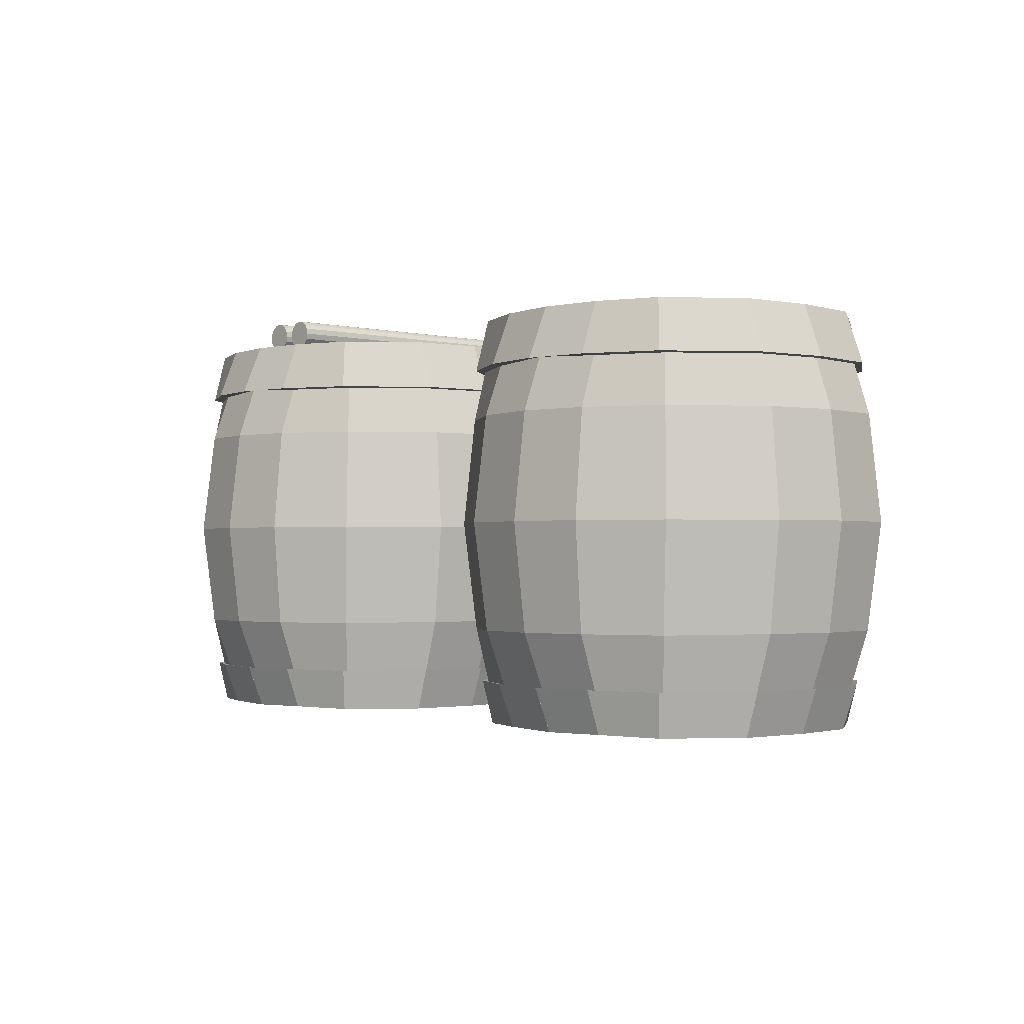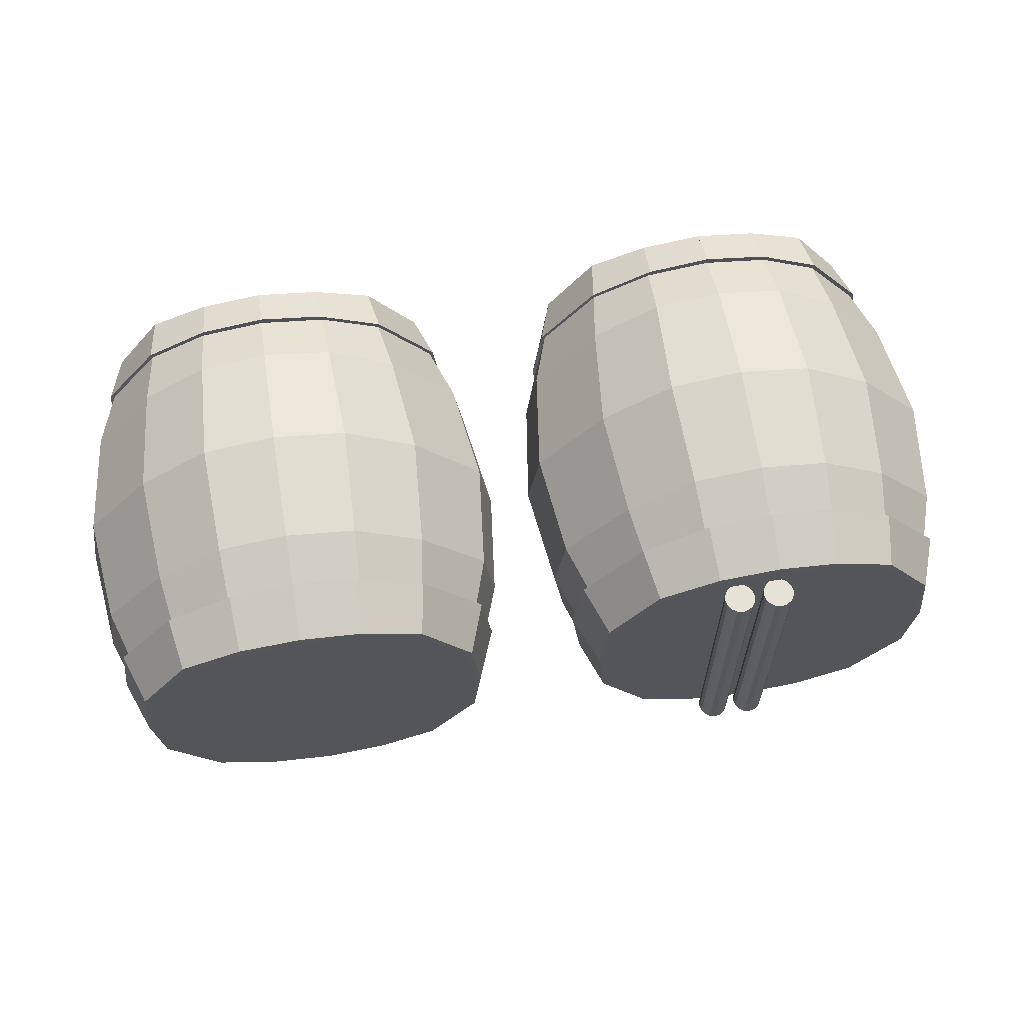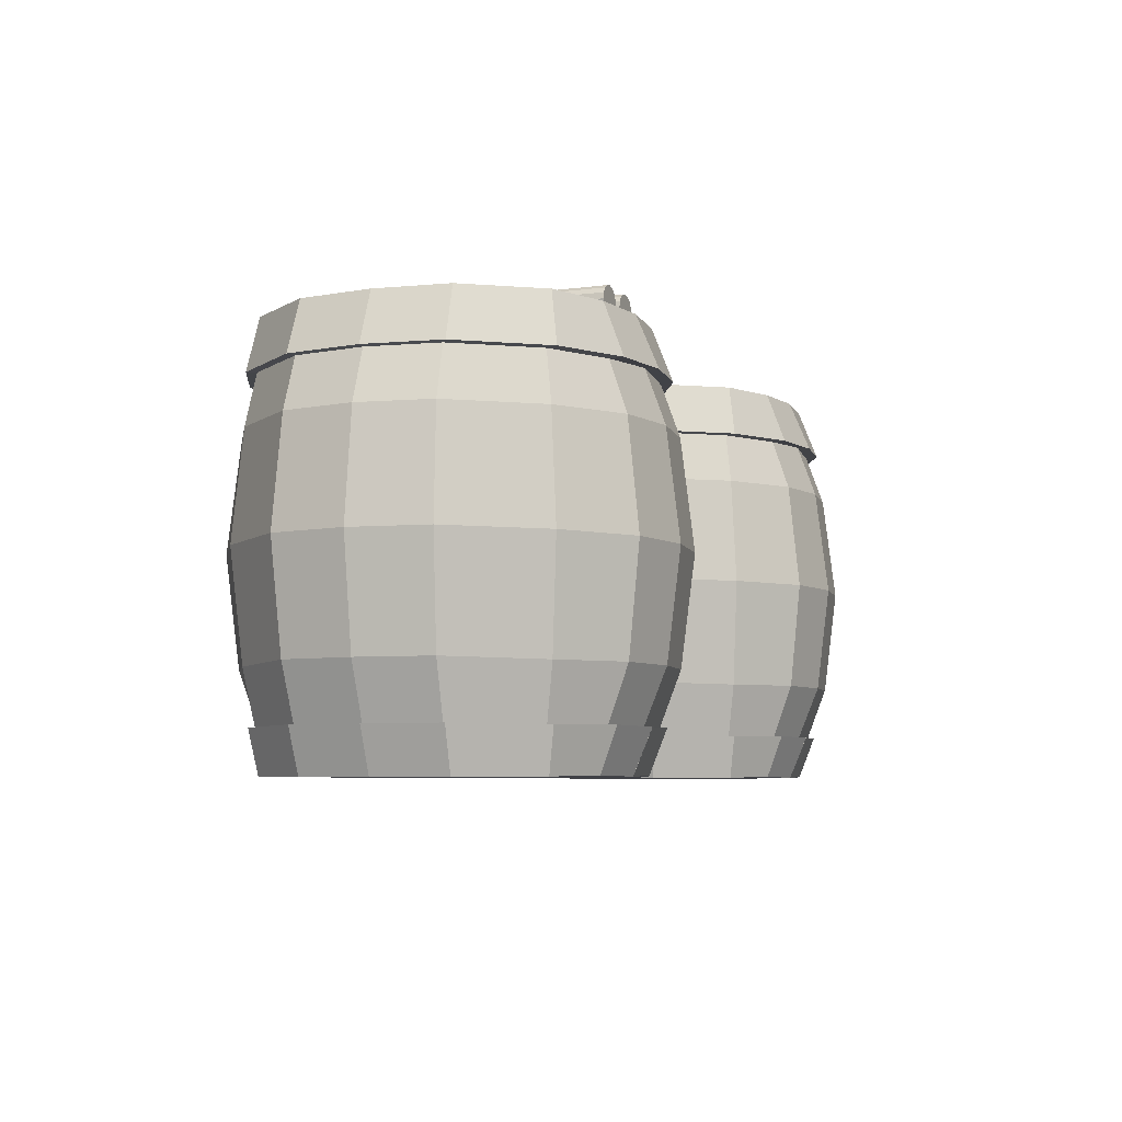
<metadata>
{"format":"obj","ext":"obj","renderer":"f3d","projection":"perspective","resolution":1024,"background":"white","views":[{"elev":-1.5,"azim":48.2,"up":"+Y"},{"elev":63.6,"azim":170.9,"up":"+Z"},{"elev":-6.0,"azim":-67.5,"up":"+Y"}]}
</metadata>
<code>
o Klong_that-1
v 1.553 0.03635 0.5718
v 1.566 1.814 0.5718
v 1.553 0.03635 -0.5718
v 1.566 1.814 -0.5718
v 1.319 0.04068 -0.6674
v 1.05 0.03698 -0.6966
v 1.05 1.816 -0.6966
v 1.326 1.815 -0.6674
v 1.633 1.373 -0.6388
v 1.667 0.9148 -0.6725
v 1.62 0.4532 -0.6388
v 1.752 0.03591 0.2936
v 1.784 0.03635 0
v 1.752 0.03591 -0.2936
v 1.765 1.815 -0.2936
v 1.797 1.816 0
v 1.765 1.815 0.2936
v 1.633 1.373 0.6388
v 1.667 0.9148 0.6725
v 1.62 0.4532 0.6388
v 1.05 0.03698 0.6966
v 1.319 0.04068 0.6674
v 1.326 1.815 0.6674
v 1.05 1.816 0.6966
v 1.05 0.4549 -0.8689
v 1.05 0.9144 -0.9265
v 1.05 1.373 -0.8689
v 1.339 0.4556 -0.8235
v 1.362 0.9144 -0.8763
v 1.345 1.372 -0.8235
v 1.895 0.4591 -0.3115
v 1.957 0.9148 -0.3271
v 1.908 1.37 -0.3115
v 1.943 0.4584 0
v 2.008 0.9148 0
v 1.955 1.371 0
v 1.895 0.4591 0.3115
v 1.957 0.9148 0.3271
v 1.908 1.37 0.3115
v 1.339 0.4556 0.8235
v 1.362 0.9144 0.8763
v 1.345 1.372 0.8235
v 1.05 0.4549 0.8689
v 1.05 0.9144 0.9265
v 1.05 1.373 0.8689
v 1.6 1.589 -0.6062
v 1.6 1.589 0.6062
v 1.05 1.589 -0.7849
v 1.336 1.588 -0.7474
v 1.838 1.587 -0.3028
v 1.878 1.588 0
v 1.838 1.587 0.3028
v 1.336 1.588 0.7474
v 1.05 1.601 0.7849
v 1.05 1.815 -0.7481
v 1.314 1.814 -0.7167
v 1.572 1.814 -0.6141
v 1.785 1.815 -0.3153
v 1.82 1.816 -0
v 1.785 1.815 0.3153
v 1.572 1.814 0.6141
v 1.314 1.814 0.7167
v 1.05 1.815 0.7481
v 1.609 1.593 -0.6509
v 1.609 1.593 0.6509
v 1.05 1.593 -0.8428
v 1.324 1.592 -0.8026
v 1.864 1.591 -0.3252
v 1.907 1.592 -0
v 1.864 1.591 0.3252
v 1.324 1.592 0.8026
v 1.05 1.593 0.8428
v 1.583 0.2192 -0.6012
v 1.583 0.2192 0.6012
v 1.328 0.2227 -0.7359
v 1.05 0.2203 -0.7722
v 1.815 0.2215 0.3015
v 1.854 0.2214 0
v 1.815 0.2215 -0.3015
v 1.05 0.2203 0.7722
v 1.328 0.2227 0.7359
v 1.557 0.03731 -0.5992
v 1.312 0.04185 -0.6994
v 1.049 0.03796 -0.7299
v 1.588 0.2235 -0.63
v 1.557 0.03731 0.5992
v 1.766 0.03685 0.3077
v 1.799 0.03731 0
v 1.766 0.03685 -0.3077
v 1.588 0.2235 0.63
v 1.049 0.03796 0.7299
v 1.312 0.04185 0.6994
v 1.321 0.2271 -0.7711
v 1.049 0.2246 -0.8091
v 1.831 0.2259 0.3159
v 1.872 0.2259 0
v 1.831 0.2259 -0.3159
v 1.049 0.2246 0.8091
v 1.321 0.2271 0.7711
v 0.5468 0.03635 0.5718
v 0.5341 1.814 0.5718
v 0.5468 0.03635 -0.5718
v 0.5341 1.814 -0.5718
v 0.7808 0.04068 -0.6674
v 0.7744 1.815 -0.6674
v 0.4671 1.373 -0.6388
v 0.4335 0.9148 -0.6725
v 0.4798 0.4532 -0.6388
v 0.3479 0.03591 0.2936
v 0.3156 0.03635 0
v 0.3479 0.03591 -0.2936
v 0.3353 1.815 -0.2936
v 0.3029 1.816 0
v 0.3353 1.815 0.2936
v 0.4671 1.373 0.6388
v 0.4335 0.9148 0.6725
v 0.4798 0.4532 0.6388
v 0.7808 0.04068 0.6674
v 0.7744 1.815 0.6674
v 0.7613 0.4556 -0.8235
v 0.738 0.9144 -0.8763
v 0.7549 1.372 -0.8235
v 0.2046 0.4591 -0.3115
v 0.1434 0.9148 -0.3271
v 0.1919 1.37 -0.3115
v 0.1574 0.4584 0
v 0.09171 0.9148 0
v 0.1447 1.371 0
v 0.2046 0.4591 0.3115
v 0.1434 0.9148 0.3271
v 0.1919 1.37 0.3115
v 0.7613 0.4556 0.8235
v 0.738 0.9144 0.8763
v 0.7549 1.372 0.8235
v 0.4998 1.589 -0.6062
v 0.4998 1.589 0.6062
v 0.7645 1.588 -0.7474
v 0.2618 1.587 -0.3028
v 0.2219 1.588 0
v 0.2618 1.587 0.3028
v 0.7645 1.588 0.7474
v 0.7863 1.814 -0.7167
v 0.5282 1.814 -0.6141
v 0.3146 1.815 -0.3153
v 0.2799 1.816 -0
v 0.3146 1.815 0.3153
v 0.5282 1.814 0.6141
v 0.7863 1.814 0.7167
v 0.4913 1.593 -0.6509
v 0.4913 1.593 0.6509
v 0.7755 1.592 -0.8026
v 0.2358 1.591 -0.3252
v 0.1928 1.592 -0
v 0.2358 1.591 0.3252
v 0.7755 1.592 0.8026
v 0.5174 0.2192 -0.6012
v 0.5174 0.2192 0.6012
v 0.7722 0.2227 -0.7359
v 0.2851 0.2215 0.3015
v 0.2462 0.2214 0
v 0.2851 0.2215 -0.3015
v 0.7722 0.2227 0.7359
v 0.5428 0.03731 -0.5992
v 0.7883 0.04185 -0.6994
v 1.051 0.03796 -0.7299
v 0.512 0.2235 -0.63
v 0.5428 0.03731 0.5992
v 0.3344 0.03685 0.3077
v 0.3006 0.03731 0
v 0.3344 0.03685 -0.3077
v 0.512 0.2235 0.63
v 1.051 0.03796 0.7299
v 0.7883 0.04185 0.6994
v 0.7793 0.2271 -0.7711
v 1.051 0.2246 -0.8091
v 0.2686 0.2259 0.3159
v 0.2278 0.2259 0
v 0.2686 0.2259 -0.3159
v 1.051 0.2246 0.8091
v 0.7793 0.2271 0.7711
f 25 26 29 28
f 26 27 30 29
f 24 54 72 63
f 46 49 67 64
f 29 30 9 10
f 28 29 10 11
f 75 28 11 73
f 76 25 28 75
f 31 32 35 34
f 32 33 36 35
f 34 35 38 37
f 35 36 39 38
f 73 11 31 79
f 11 10 32 31
f 10 9 33 32
f 50 46 64 68
f 8 4 57 56
f 51 50 68 69
f 7 8 56 55
f 38 39 18 19
f 37 38 19 20
f 77 37 20 74
f 78 34 37 77
f 79 31 34 78
f 40 41 44 43
f 41 42 45 44
f 74 20 40 81
f 20 19 41 40
f 19 18 42 41
f 52 51 69 70
f 23 24 63 62
f 81 40 43 80
f 7 24 23 2 17 16 15 4 8
f 3 14 13 12 1 22 21 6 5
f 42 53 54 45
f 18 47 53 42
f 39 52 47 18
f 36 51 52 39
f 33 50 51 36
f 9 46 50 33
f 30 49 46 9
f 27 48 49 30
f 66 55 56 67
f 67 56 57 64
f 64 57 58 68
f 68 58 59 69
f 69 59 60 70
f 70 60 61 65
f 65 61 62 71
f 71 62 63 72
f 4 15 58 57
f 49 48 66 67
f 15 16 59 58
f 54 53 71 72
f 48 7 55 66
f 16 17 60 59
f 53 47 65 71
f 2 23 62 61
f 17 2 61 60
f 47 52 70 65
f 73 79 97 85
f 14 3 82 89
f 77 74 90 95
f 13 14 89 88
f 78 77 95 96
f 12 13 88 87
f 79 78 96 97
f 5 6 84 83
f 92 99 98 91
f 86 90 99 92
f 89 97 96 88
f 88 96 95 87
f 87 95 90 86
f 82 85 97 89
f 84 94 93 83
f 83 93 85 82
f 80 21 91 98
f 21 22 92 91
f 76 75 93 94
f 22 1 86 92
f 75 73 85 93
f 81 80 98 99
f 3 5 83 82
f 74 81 99 90
f 1 12 87 86
f 6 76 94 84
f 25 120 121 26
f 26 121 122 27
f 135 149 151 137
f 121 107 106 122
f 120 108 107 121
f 158 156 108 120
f 76 158 120 25
f 123 126 127 124
f 124 127 128 125
f 126 129 130 127
f 127 130 131 128
f 156 161 123 108
f 108 123 124 107
f 107 124 125 106
f 138 152 149 135
f 105 142 143 103
f 139 153 152 138
f 7 55 142 105
f 130 116 115 131
f 129 117 116 130
f 159 157 117 129
f 160 159 129 126
f 161 160 126 123
f 132 43 44 133
f 133 44 45 134
f 157 162 132 117
f 117 132 133 116
f 116 133 134 115
f 140 154 153 139
f 119 148 63 24
f 162 80 43 132
f 7 105 103 112 113 114 101 119 24
f 102 104 6 21 118 100 109 110 111
f 134 45 54 141
f 115 134 141 136
f 131 115 136 140
f 128 131 140 139
f 125 128 139 138
f 106 125 138 135
f 122 106 135 137
f 27 122 137 48
f 66 151 142 55
f 151 149 143 142
f 149 152 144 143
f 152 153 145 144
f 153 154 146 145
f 154 150 147 146
f 150 155 148 147
f 155 72 63 148
f 103 143 144 112
f 137 151 66 48
f 112 144 145 113
f 54 72 155 141
f 113 145 146 114
f 141 155 150 136
f 101 147 148 119
f 114 146 147 101
f 136 150 154 140
f 156 166 178 161
f 111 170 163 102
f 159 176 171 157
f 110 169 170 111
f 160 177 176 159
f 109 168 169 110
f 161 178 177 160
f 104 164 165 6
f 173 172 179 180
f 167 173 180 171
f 170 169 177 178
f 169 168 176 177
f 168 167 171 176
f 163 170 178 166
f 165 164 174 175
f 164 163 166 174
f 80 179 172 21
f 21 172 173 118
f 76 175 174 158
f 118 173 167 100
f 158 174 166 156
f 162 180 179 80
f 102 163 164 104
f 157 171 180 162
f 100 167 168 109
f 6 165 175 76
o Klong_that-1.001
v -0.5468 0.03635 0.5718
v -0.5341 1.814 0.5718
v -0.5468 0.03635 -0.5718
v -0.5341 1.814 -0.5718
v -0.7808 0.04068 -0.6674
v -1.05 0.03698 -0.6966
v -1.05 1.816 -0.6966
v -0.7744 1.815 -0.6674
v -0.4671 1.373 -0.6388
v -0.4335 0.9148 -0.6725
v -0.4798 0.4532 -0.6388
v -0.3479 0.03591 0.2936
v -0.3156 0.03635 0
v -0.3479 0.03591 -0.2936
v -0.3353 1.815 -0.2936
v -0.3029 1.816 0
v -0.3353 1.815 0.2936
v -0.4671 1.373 0.6388
v -0.4335 0.9148 0.6725
v -0.4798 0.4532 0.6388
v -1.05 0.03698 0.6966
v -0.7808 0.04068 0.6674
v -0.7744 1.815 0.6674
v -1.05 1.816 0.6966
v -1.05 0.4549 -0.8689
v -1.05 0.9144 -0.9265
v -1.05 1.373 -0.8689
v -0.7613 0.4556 -0.8235
v -0.738 0.9144 -0.8763
v -0.7549 1.372 -0.8235
v -0.2046 0.4591 -0.3115
v -0.1434 0.9148 -0.3271
v -0.1919 1.37 -0.3115
v -0.1574 0.4584 0
v -0.09171 0.9148 0
v -0.1447 1.371 0
v -0.2046 0.4591 0.3115
v -0.1434 0.9148 0.3271
v -0.1919 1.37 0.3115
v -0.7613 0.4556 0.8235
v -0.738 0.9144 0.8763
v -0.7549 1.372 0.8235
v -1.05 0.4549 0.8689
v -1.05 0.9144 0.9265
v -1.05 1.373 0.8689
v -0.4998 1.589 -0.6062
v -0.4998 1.589 0.6062
v -1.05 1.589 -0.7849
v -0.7645 1.588 -0.7474
v -0.2618 1.587 -0.3028
v -0.2219 1.588 0
v -0.2618 1.587 0.3028
v -0.7645 1.588 0.7474
v -1.05 1.601 0.7849
v -1.05 1.815 -0.7481
v -0.7863 1.814 -0.7167
v -0.5282 1.814 -0.6141
v -0.3146 1.815 -0.3153
v -0.2799 1.816 -0
v -0.3146 1.815 0.3153
v -0.5282 1.814 0.6141
v -0.7863 1.814 0.7167
v -1.05 1.815 0.7481
v -0.4913 1.593 -0.6509
v -0.4913 1.593 0.6509
v -1.05 1.593 -0.8428
v -0.7755 1.592 -0.8026
v -0.2358 1.591 -0.3252
v -0.1928 1.592 -0
v -0.2358 1.591 0.3252
v -0.7755 1.592 0.8026
v -1.05 1.593 0.8428
v -0.5174 0.2192 -0.6012
v -0.5174 0.2192 0.6012
v -0.7722 0.2227 -0.7359
v -1.05 0.2203 -0.7722
v -0.2851 0.2215 0.3015
v -0.2462 0.2214 0
v -0.2851 0.2215 -0.3015
v -1.05 0.2203 0.7722
v -0.7722 0.2227 0.7359
v -0.5428 0.03731 -0.5992
v -0.7883 0.04185 -0.6994
v -1.051 0.03796 -0.7299
v -0.512 0.2235 -0.63
v -0.5428 0.03731 0.5992
v -0.3344 0.03685 0.3077
v -0.3006 0.03731 0
v -0.3344 0.03685 -0.3077
v -0.512 0.2235 0.63
v -1.051 0.03796 0.7299
v -0.7883 0.04185 0.6994
v -0.7793 0.2271 -0.7711
v -1.051 0.2246 -0.8091
v -0.2686 0.2259 0.3159
v -0.2278 0.2259 0
v -0.2686 0.2259 -0.3159
v -1.051 0.2246 0.8091
v -0.7793 0.2271 0.7711
v -1.553 0.03635 0.5718
v -1.566 1.814 0.5718
v -1.553 0.03635 -0.5718
v -1.566 1.814 -0.5718
v -1.319 0.04068 -0.6674
v -1.326 1.815 -0.6674
v -1.633 1.373 -0.6388
v -1.667 0.9148 -0.6725
v -1.62 0.4532 -0.6388
v -1.752 0.03591 0.2936
v -1.784 0.03635 0
v -1.752 0.03591 -0.2936
v -1.765 1.815 -0.2936
v -1.797 1.816 0
v -1.765 1.815 0.2936
v -1.633 1.373 0.6388
v -1.667 0.9148 0.6725
v -1.62 0.4532 0.6388
v -1.319 0.04068 0.6674
v -1.326 1.815 0.6674
v -1.339 0.4556 -0.8235
v -1.362 0.9144 -0.8763
v -1.345 1.372 -0.8235
v -1.895 0.4591 -0.3115
v -1.957 0.9148 -0.3271
v -1.908 1.37 -0.3115
v -1.943 0.4584 0
v -2.008 0.9148 0
v -1.955 1.371 0
v -1.895 0.4591 0.3115
v -1.957 0.9148 0.3271
v -1.908 1.37 0.3115
v -1.339 0.4556 0.8235
v -1.362 0.9144 0.8763
v -1.345 1.372 0.8235
v -1.6 1.589 -0.6062
v -1.6 1.589 0.6062
v -1.336 1.588 -0.7474
v -1.838 1.587 -0.3028
v -1.878 1.588 0
v -1.838 1.587 0.3028
v -1.336 1.588 0.7474
v -1.314 1.814 -0.7167
v -1.572 1.814 -0.6141
v -1.785 1.815 -0.3153
v -1.82 1.816 -0
v -1.785 1.815 0.3153
v -1.572 1.814 0.6141
v -1.314 1.814 0.7167
v -1.609 1.593 -0.6509
v -1.609 1.593 0.6509
v -1.324 1.592 -0.8026
v -1.864 1.591 -0.3252
v -1.907 1.592 -0
v -1.864 1.591 0.3252
v -1.324 1.592 0.8026
v -1.583 0.2192 -0.6012
v -1.583 0.2192 0.6012
v -1.328 0.2227 -0.7359
v -1.815 0.2215 0.3015
v -1.854 0.2214 0
v -1.815 0.2215 -0.3015
v -1.328 0.2227 0.7359
v -1.557 0.03731 -0.5992
v -1.312 0.04185 -0.6994
v -1.049 0.03796 -0.7299
v -1.588 0.2235 -0.63
v -1.557 0.03731 0.5992
v -1.766 0.03685 0.3077
v -1.799 0.03731 0
v -1.766 0.03685 -0.3077
v -1.588 0.2235 0.63
v -1.049 0.03796 0.7299
v -1.312 0.04185 0.6994
v -1.321 0.2271 -0.7711
v -1.049 0.2246 -0.8091
v -1.831 0.2259 0.3159
v -1.872 0.2259 0
v -1.831 0.2259 -0.3159
v -1.049 0.2246 0.8091
v -1.321 0.2271 0.7711
f 205 206 209 208
f 206 207 210 209
f 204 234 252 243
f 226 229 247 244
f 209 210 189 190
f 208 209 190 191
f 255 208 191 253
f 256 205 208 255
f 211 212 215 214
f 212 213 216 215
f 214 215 218 217
f 215 216 219 218
f 253 191 211 259
f 191 190 212 211
f 190 189 213 212
f 230 226 244 248
f 188 184 237 236
f 231 230 248 249
f 187 188 236 235
f 218 219 198 199
f 217 218 199 200
f 257 217 200 254
f 258 214 217 257
f 259 211 214 258
f 220 221 224 223
f 221 222 225 224
f 254 200 220 261
f 200 199 221 220
f 199 198 222 221
f 232 231 249 250
f 203 204 243 242
f 261 220 223 260
f 187 204 203 182 197 196 195 184 188
f 183 194 193 192 181 202 201 186 185
f 222 233 234 225
f 198 227 233 222
f 219 232 227 198
f 216 231 232 219
f 213 230 231 216
f 189 226 230 213
f 210 229 226 189
f 207 228 229 210
f 246 235 236 247
f 247 236 237 244
f 244 237 238 248
f 248 238 239 249
f 249 239 240 250
f 250 240 241 245
f 245 241 242 251
f 251 242 243 252
f 184 195 238 237
f 229 228 246 247
f 195 196 239 238
f 234 233 251 252
f 228 187 235 246
f 196 197 240 239
f 233 227 245 251
f 182 203 242 241
f 197 182 241 240
f 227 232 250 245
f 253 259 277 265
f 194 183 262 269
f 257 254 270 275
f 193 194 269 268
f 258 257 275 276
f 192 193 268 267
f 259 258 276 277
f 185 186 264 263
f 272 279 278 271
f 266 270 279 272
f 269 277 276 268
f 268 276 275 267
f 267 275 270 266
f 262 265 277 269
f 264 274 273 263
f 263 273 265 262
f 260 201 271 278
f 201 202 272 271
f 256 255 273 274
f 202 181 266 272
f 255 253 265 273
f 261 260 278 279
f 183 185 263 262
f 254 261 279 270
f 181 192 267 266
f 186 256 274 264
f 205 300 301 206
f 206 301 302 207
f 315 329 331 317
f 301 287 286 302
f 300 288 287 301
f 338 336 288 300
f 256 338 300 205
f 303 306 307 304
f 304 307 308 305
f 306 309 310 307
f 307 310 311 308
f 336 341 303 288
f 288 303 304 287
f 287 304 305 286
f 318 332 329 315
f 285 322 323 283
f 319 333 332 318
f 187 235 322 285
f 310 296 295 311
f 309 297 296 310
f 339 337 297 309
f 340 339 309 306
f 341 340 306 303
f 312 223 224 313
f 313 224 225 314
f 337 342 312 297
f 297 312 313 296
f 296 313 314 295
f 320 334 333 319
f 299 328 243 204
f 342 260 223 312
f 187 285 283 292 293 294 281 299 204
f 282 284 186 201 298 280 289 290 291
f 314 225 234 321
f 295 314 321 316
f 311 295 316 320
f 308 311 320 319
f 305 308 319 318
f 286 305 318 315
f 302 286 315 317
f 207 302 317 228
f 246 331 322 235
f 331 329 323 322
f 329 332 324 323
f 332 333 325 324
f 333 334 326 325
f 334 330 327 326
f 330 335 328 327
f 335 252 243 328
f 283 323 324 292
f 317 331 246 228
f 292 324 325 293
f 234 252 335 321
f 293 325 326 294
f 321 335 330 316
f 281 327 328 299
f 294 326 327 281
f 316 330 334 320
f 336 346 358 341
f 291 350 343 282
f 339 356 351 337
f 290 349 350 291
f 340 357 356 339
f 289 348 349 290
f 341 358 357 340
f 284 344 345 186
f 353 352 359 360
f 347 353 360 351
f 350 349 357 358
f 349 348 356 357
f 348 347 351 356
f 343 350 358 346
f 345 344 354 355
f 344 343 346 354
f 260 359 352 201
f 201 352 353 298
f 256 355 354 338
f 298 353 347 280
f 338 354 346 336
f 342 360 359 260
f 282 343 344 284
f 337 351 360 342
f 280 347 348 289
f 186 345 355 256
o Cylinder.001
v -0.8705 1.942 -0.6656
v -0.8705 1.942 0.6371
v -0.8452 1.937 -0.6656
v -0.8452 1.937 0.6371
v -0.8237 1.922 -0.6656
v -0.8237 1.922 0.6371
v -0.8094 1.901 -0.6656
v -0.8094 1.901 0.6371
v -0.8044 1.875 -0.6656
v -0.8044 1.875 0.6371
v -0.8094 1.85 -0.6656
v -0.8094 1.85 0.6371
v -0.8237 1.829 -0.6656
v -0.8237 1.829 0.6371
v -0.8452 1.814 -0.6656
v -0.8452 1.814 0.6371
v -0.8705 1.809 -0.6656
v -0.8705 1.809 0.6371
v -0.8959 1.814 -0.6656
v -0.8959 1.814 0.6371
v -0.9173 1.829 -0.6656
v -0.9173 1.829 0.6371
v -0.9317 1.85 -0.6656
v -0.9317 1.85 0.6371
v -0.9367 1.875 -0.6656
v -0.9367 1.875 0.6371
v -0.9317 1.901 -0.6656
v -0.9317 1.901 0.6371
v -0.9173 1.922 -0.6656
v -0.9173 1.922 0.6371
v -0.8959 1.937 -0.6656
v -0.8959 1.937 0.6371
f 361 362 364 363
f 363 364 366 365
f 365 366 368 367
f 367 368 370 369
f 369 370 372 371
f 371 372 374 373
f 373 374 376 375
f 375 376 378 377
f 377 378 380 379
f 379 380 382 381
f 381 382 384 383
f 383 384 386 385
f 385 386 388 387
f 387 388 390 389
f 364 362 392 390 388 386 384 382 380 378 376 374 372 370 368 366
f 389 390 392 391
f 391 392 362 361
f 361 363 365 367 369 371 373 375 377 379 381 383 385 387 389 391
o Cylinder.002
v -1.044 1.942 -0.6656
v -1.044 1.942 0.6371
v -1.018 1.937 -0.6656
v -1.018 1.937 0.6371
v -0.9968 1.922 -0.6656
v -0.9968 1.922 0.6371
v -0.9824 1.901 -0.6656
v -0.9824 1.901 0.6371
v -0.9774 1.875 -0.6656
v -0.9774 1.875 0.6371
v -0.9824 1.85 -0.6656
v -0.9824 1.85 0.6371
v -0.9968 1.829 -0.6656
v -0.9968 1.829 0.6371
v -1.018 1.814 -0.6656
v -1.018 1.814 0.6371
v -1.044 1.809 -0.6656
v -1.044 1.809 0.6371
v -1.069 1.814 -0.6656
v -1.069 1.814 0.6371
v -1.09 1.829 -0.6656
v -1.09 1.829 0.6371
v -1.105 1.85 -0.6656
v -1.105 1.85 0.6371
v -1.11 1.875 -0.6656
v -1.11 1.875 0.6371
v -1.105 1.901 -0.6656
v -1.105 1.901 0.6371
v -1.09 1.922 -0.6656
v -1.09 1.922 0.6371
v -1.069 1.937 -0.6656
v -1.069 1.937 0.6371
f 393 394 396 395
f 395 396 398 397
f 397 398 400 399
f 399 400 402 401
f 401 402 404 403
f 403 404 406 405
f 405 406 408 407
f 407 408 410 409
f 409 410 412 411
f 411 412 414 413
f 413 414 416 415
f 415 416 418 417
f 417 418 420 419
f 419 420 422 421
f 396 394 424 422 420 418 416 414 412 410 408 406 404 402 400 398
f 421 422 424 423
f 423 424 394 393
f 393 395 397 399 401 403 405 407 409 411 413 415 417 419 421 423

</code>
